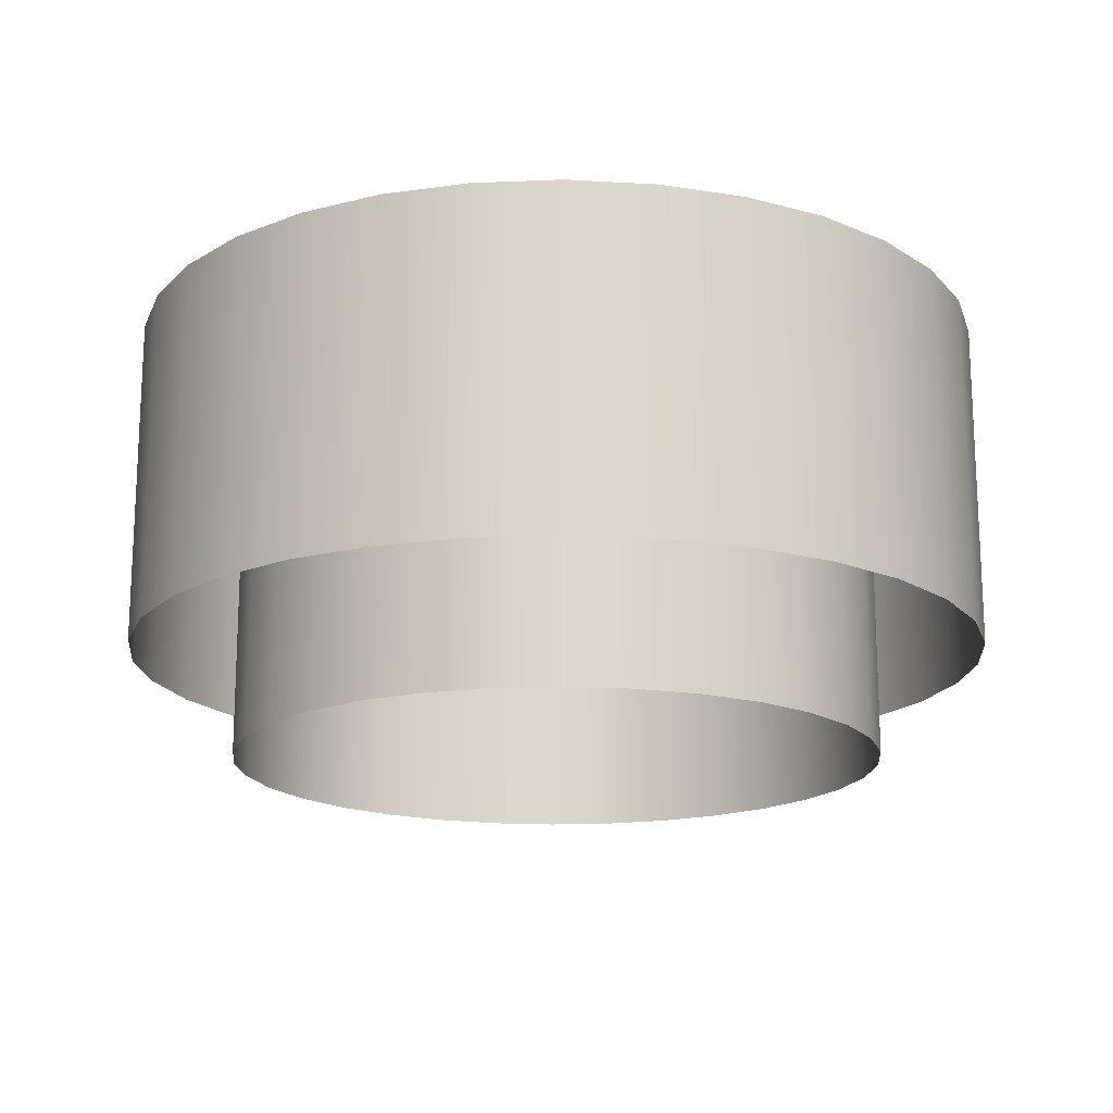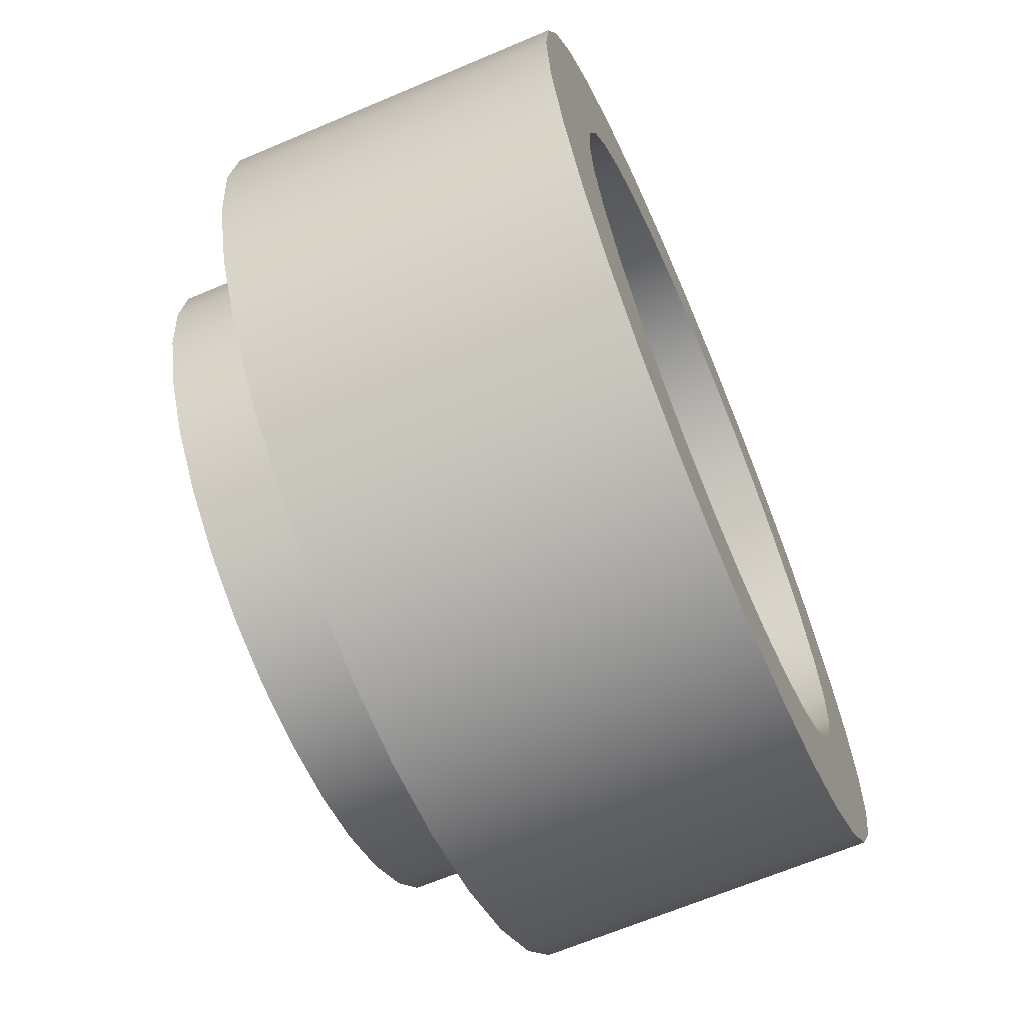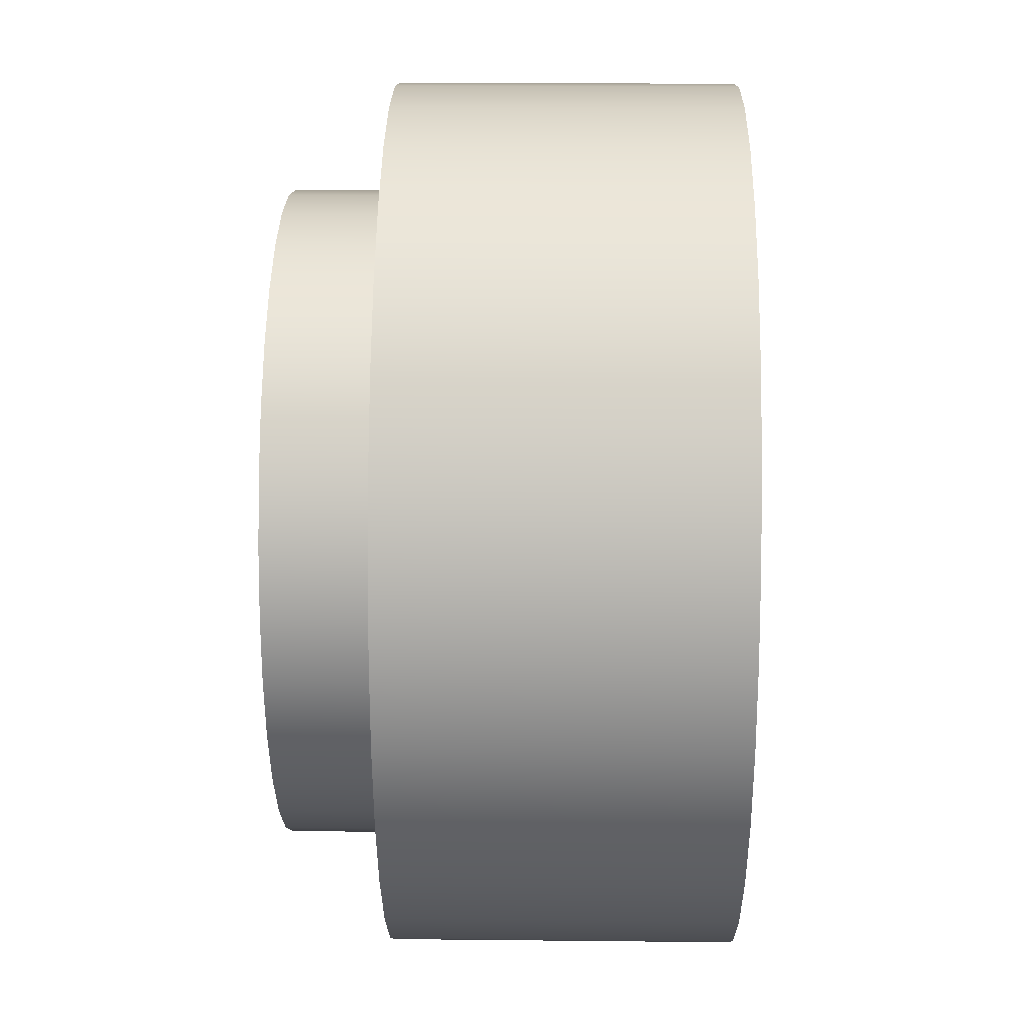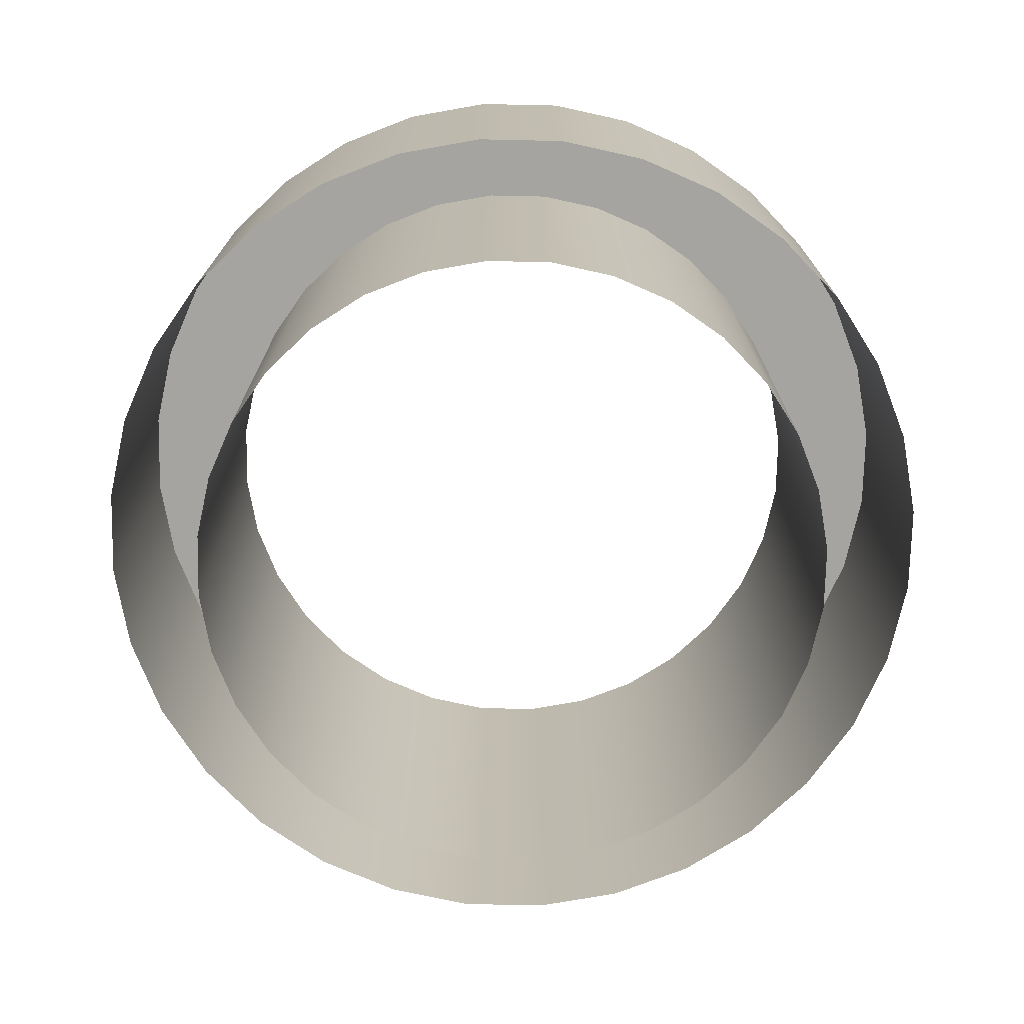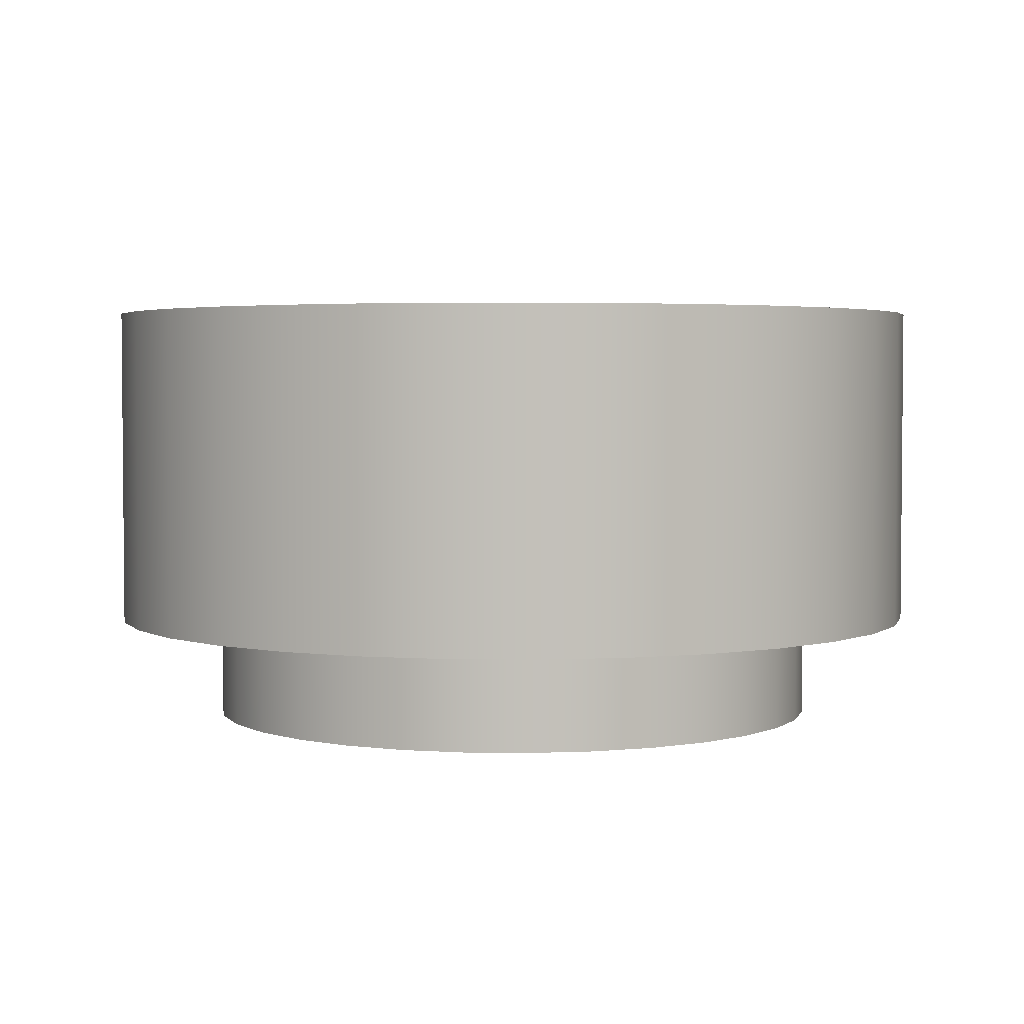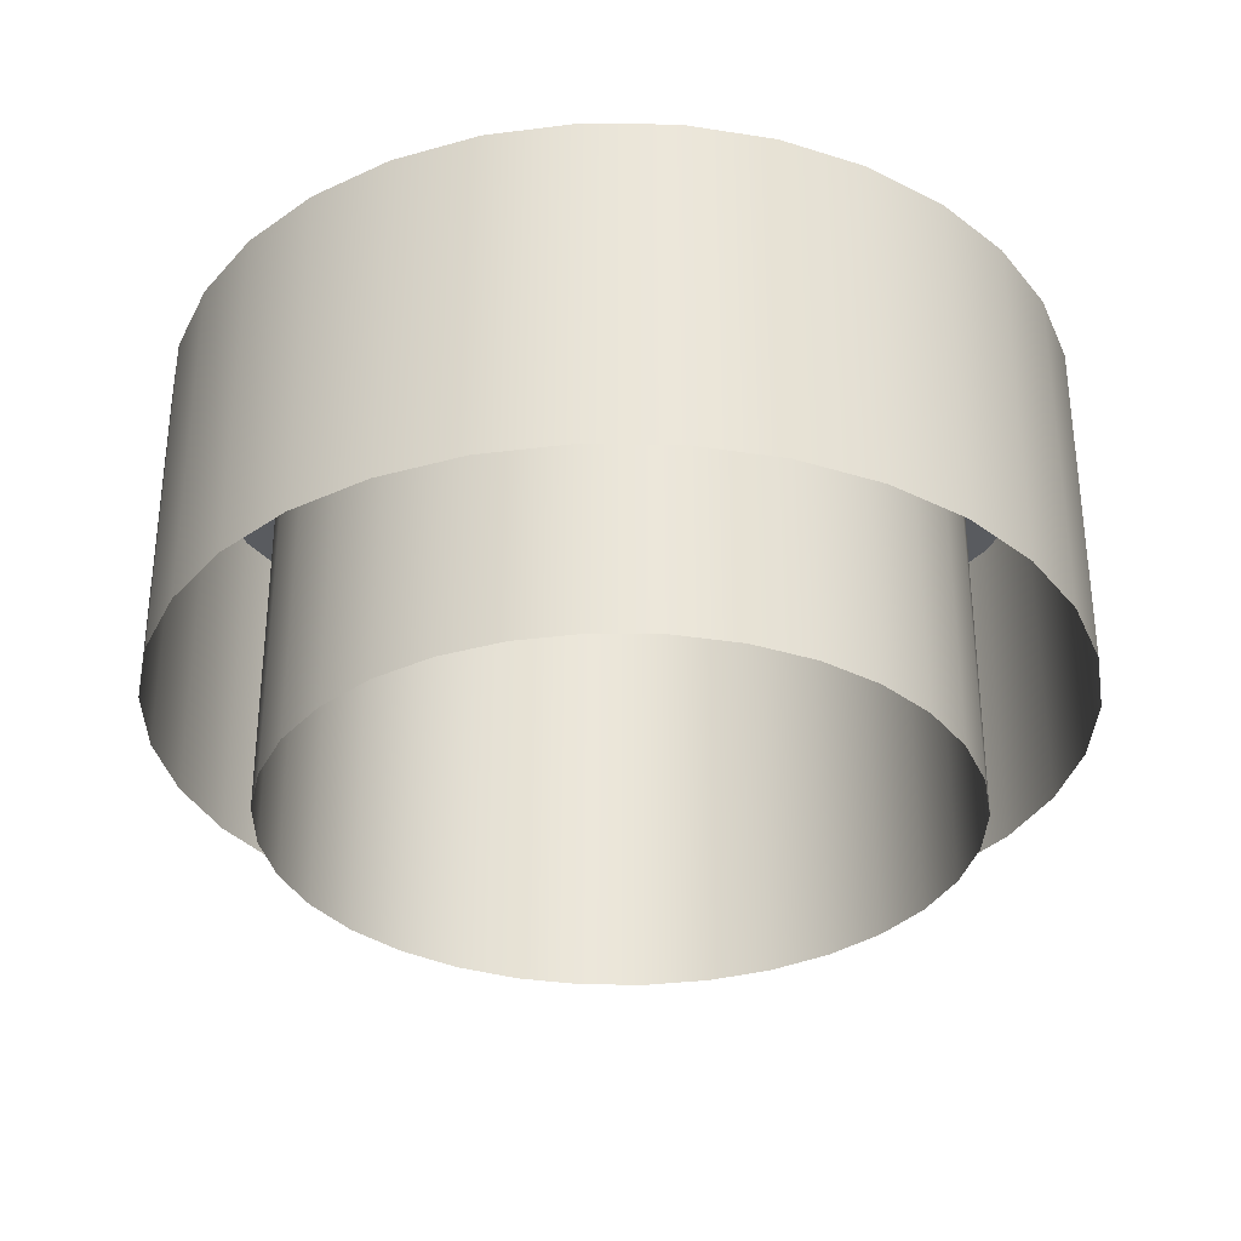
<metadata>
{"format":"obj","ext":"obj","renderer":"f3d","projection":"perspective","resolution":1024,"background":"white","views":[{"elev":-17.0,"azim":134.1,"up":"+Y"},{"elev":-65.9,"azim":113.1,"up":"+Z"},{"elev":17.5,"azim":91.2,"up":"+Z"},{"elev":-73.5,"azim":26.9,"up":"+Y"},{"elev":3.3,"azim":132.0,"up":"+Y"},{"elev":-32.6,"azim":49.5,"up":"+Y"}]}
</metadata>
<code>
o mesh44/mesh44-geometry#mesh44-geometry
v 0.3952 0.5526 0.1854
v 0.3956 0.5678 0.1893
v 0.3956 0.5526 0.1893
v 0.3952 0.5678 0.1854
v 0.3952 0.5678 0.1931
v 0.3941 0.5526 0.1817
v 0.3952 0.5526 0.1931
v 0.3941 0.5678 0.1817
v 0.3941 0.5678 0.1969
v 0.3923 0.5526 0.1783
v 0.3941 0.5526 0.1969
v 0.3923 0.5678 0.1783
v 0.3923 0.5678 0.2003
v 0.3898 0.5526 0.1753
v 0.3923 0.5526 0.2003
v 0.3898 0.5678 0.1753
v 0.3907 0.5678 0.1893
v 0.3898 0.5678 0.2033
v 0.3868 0.5678 0.1728
v 0.3904 0.5678 0.1864
v 0.3904 0.5678 0.1922
v 0.3898 0.5526 0.2033
v 0.3868 0.5526 0.1728
v 0.3882 0.5678 0.181
v 0.3896 0.5678 0.1836
v 0.3904 0.5477 0.1922
v 0.3907 0.5477 0.1893
v 0.3868 0.5526 0.2057
v 0.3896 0.5678 0.195
v 0.3834 0.5678 0.171
v 0.3863 0.5678 0.1788
v 0.3904 0.5477 0.1864
v 0.3896 0.5477 0.195
v 0.3868 0.5678 0.2057
v 0.3882 0.5678 0.1976
v 0.3834 0.5526 0.171
v 0.3841 0.5678 0.1769
v 0.3882 0.5477 0.181
v 0.3896 0.5477 0.1836
v 0.3834 0.5526 0.2076
v 0.3882 0.5477 0.1976
v 0.3797 0.5678 0.1699
v 0.3815 0.5678 0.1755
v 0.3841 0.5477 0.1769
v 0.3863 0.5477 0.1788
v 0.3863 0.5678 0.1998
v 0.3834 0.5678 0.2076
v 0.3863 0.5477 0.1998
v 0.3797 0.5526 0.1699
v 0.3815 0.5477 0.1755
v 0.3841 0.5678 0.2017
v 0.3797 0.5526 0.2087
v 0.3758 0.5678 0.1695
v 0.3787 0.5678 0.1747
v 0.3787 0.5477 0.1747
v 0.3815 0.5678 0.203
v 0.3797 0.5678 0.2087
v 0.3758 0.5526 0.1695
v 0.3841 0.5477 0.2017
v 0.3758 0.5526 0.2091
v 0.372 0.5678 0.1699
v 0.3758 0.5678 0.1744
v 0.3758 0.5477 0.1744
v 0.3787 0.5678 0.2039
v 0.3815 0.5477 0.203
v 0.3758 0.5678 0.2091
v 0.372 0.5526 0.1699
v 0.3729 0.5678 0.1747
v 0.3758 0.5678 0.2042
v 0.372 0.5526 0.2087
v 0.3683 0.5678 0.171
v 0.3701 0.5678 0.1755
v 0.3729 0.5477 0.1747
v 0.3787 0.5477 0.2039
v 0.3729 0.5678 0.2039
v 0.372 0.5678 0.2087
v 0.3683 0.5526 0.171
v 0.3701 0.5477 0.1755
v 0.3758 0.5477 0.2042
v 0.3683 0.5526 0.2076
v 0.3648 0.5678 0.1728
v 0.3676 0.5678 0.1769
v 0.3676 0.5477 0.1769
v 0.3701 0.5678 0.203
v 0.3729 0.5477 0.2039
v 0.3683 0.5678 0.2076
v 0.3648 0.5526 0.1728
v 0.3653 0.5678 0.1788
v 0.3648 0.5526 0.2057
v 0.3619 0.5678 0.1753
v 0.3635 0.5678 0.181
v 0.3653 0.5477 0.1788
v 0.3676 0.5678 0.2017
v 0.3701 0.5477 0.203
v 0.3648 0.5678 0.2057
v 0.3619 0.5526 0.1753
v 0.3621 0.5678 0.1836
v 0.3653 0.5678 0.1998
v 0.3619 0.5526 0.2033
v 0.3594 0.5526 0.1783
v 0.3612 0.5678 0.1864
v 0.3635 0.5477 0.181
v 0.3676 0.5477 0.2017
v 0.3635 0.5678 0.1976
v 0.3619 0.5678 0.2033
v 0.3594 0.5678 0.1783
v 0.361 0.5678 0.1893
v 0.3621 0.5477 0.1836
v 0.3653 0.5477 0.1998
v 0.3621 0.5678 0.195
v 0.3635 0.5477 0.1976
v 0.3594 0.5678 0.2003
v 0.3576 0.5526 0.1817
v 0.3612 0.5477 0.1864
v 0.3621 0.5477 0.195
v 0.3612 0.5678 0.1922
v 0.3594 0.5526 0.2003
v 0.3576 0.5678 0.1817
v 0.361 0.5477 0.1893
v 0.3612 0.5477 0.1922
v 0.3576 0.5678 0.1969
v 0.3564 0.5526 0.1854
v 0.3576 0.5526 0.1969
v 0.3564 0.5678 0.1854
v 0.3564 0.5678 0.1931
v 0.3561 0.5526 0.1893
v 0.3564 0.5526 0.1931
v 0.3561 0.5678 0.1893
f 1 2 3
f 2 1 4
f 5 3 2
f 6 4 1
f 4 5 2
f 3 5 7
f 4 6 8
f 4 9 5
f 9 7 5
f 10 8 6
f 8 9 4
f 7 9 11
f 8 10 12
f 8 13 9
f 13 11 9
f 14 12 10
f 12 13 8
f 11 13 15
f 12 14 16
f 17 13 12
f 18 15 13
f 14 19 16
f 16 20 12
f 21 13 17
f 12 20 17
f 15 18 22
f 21 18 13
f 19 14 23
f 19 24 16
f 16 25 20
f 17 26 21
f 20 27 17
f 18 28 22
f 29 18 21
f 23 30 19
f 19 31 24
f 16 24 25
f 25 32 20
f 26 17 27
f 33 21 26
f 27 20 32
f 28 18 34
f 35 18 29
f 21 33 29
f 30 23 36
f 30 37 19
f 19 37 31
f 31 38 24
f 24 39 25
f 32 25 39
f 35 34 18
f 34 40 28
f 29 41 35
f 41 29 33
f 36 42 30
f 30 43 37
f 44 31 37
f 38 31 45
f 39 24 38
f 46 34 35
f 40 34 47
f 48 35 41
f 42 36 49
f 42 43 30
f 50 37 43
f 31 44 45
f 37 50 44
f 51 34 46
f 35 48 46
f 51 47 34
f 47 52 40
f 49 53 42
f 42 54 43
f 43 55 50
f 48 51 46
f 56 47 51
f 52 47 57
f 53 49 58
f 53 54 42
f 55 43 54
f 51 48 59
f 56 57 47
f 59 56 51
f 57 60 52
f 58 61 53
f 53 62 54
f 54 63 55
f 64 57 56
f 56 59 65
f 60 57 66
f 61 58 67
f 61 68 53
f 53 68 62
f 63 54 62
f 69 57 64
f 65 64 56
f 69 66 57
f 66 70 60
f 67 71 61
f 61 72 68
f 73 62 68
f 62 73 63
f 74 69 64
f 64 65 74
f 75 66 69
f 70 66 76
f 71 67 77
f 71 72 61
f 78 68 72
f 68 78 73
f 69 74 79
f 75 76 66
f 79 75 69
f 76 80 70
f 77 81 71
f 71 82 72
f 72 83 78
f 84 76 75
f 75 79 85
f 80 76 86
f 81 77 87
f 81 88 71
f 71 88 82
f 83 72 82
f 84 86 76
f 85 84 75
f 86 89 80
f 87 90 81
f 81 91 88
f 92 82 88
f 82 92 83
f 93 86 84
f 84 85 94
f 89 86 95
f 90 87 96
f 90 97 81
f 81 97 91
f 91 92 88
f 98 86 93
f 94 93 84
f 98 95 86
f 95 99 89
f 100 90 96
f 90 101 97
f 97 102 91
f 92 91 102
f 103 98 93
f 93 94 103
f 104 95 98
f 99 95 105
f 90 100 106
f 90 107 101
f 101 108 97
f 102 97 108
f 98 103 109
f 110 95 104
f 98 111 104
f 110 105 95
f 112 99 105
f 113 106 100
f 106 112 90
f 90 112 107
f 107 114 101
f 108 101 114
f 111 98 109
f 104 115 110
f 115 104 111
f 116 105 110
f 99 112 117
f 105 107 112
f 106 113 118
f 118 112 106
f 114 107 119
f 120 110 115
f 107 105 116
f 110 120 116
f 121 117 112
f 122 118 113
f 118 121 112
f 116 119 107
f 119 116 120
f 117 121 123
f 118 122 124
f 124 121 118
f 125 123 121
f 126 124 122
f 124 125 121
f 123 125 127
f 124 126 128
f 125 124 128
f 128 127 125
f 127 128 126
f 3 2 1
f 4 1 2
f 2 3 5
f 1 4 6
f 2 5 4
f 7 5 3
f 8 6 4
f 5 9 4
f 5 7 9
f 6 8 10
f 4 9 8
f 11 9 7
f 12 10 8
f 9 13 8
f 9 11 13
f 10 12 14
f 8 13 12
f 15 13 11
f 16 14 12
f 12 13 17
f 13 15 18
f 16 19 14
f 12 20 16
f 17 13 21
f 17 20 12
f 22 18 15
f 13 18 21
f 23 14 19
f 16 24 19
f 20 25 16
f 21 26 17
f 17 27 20
f 22 28 18
f 21 18 29
f 19 30 23
f 24 31 19
f 25 24 16
f 20 32 25
f 27 17 26
f 26 21 33
f 32 20 27
f 34 18 28
f 29 18 35
f 29 33 21
f 36 23 30
f 19 37 30
f 31 37 19
f 24 38 31
f 25 39 24
f 39 25 32
f 18 34 35
f 28 40 34
f 35 41 29
f 33 29 41
f 30 42 36
f 37 43 30
f 37 31 44
f 45 31 38
f 38 24 39
f 35 34 46
f 47 34 40
f 41 35 48
f 49 36 42
f 30 43 42
f 43 37 50
f 45 44 31
f 44 50 37
f 46 34 51
f 46 48 35
f 34 47 51
f 40 52 47
f 42 53 49
f 43 54 42
f 50 55 43
f 46 51 48
f 51 47 56
f 57 47 52
f 58 49 53
f 42 54 53
f 54 43 55
f 59 48 51
f 47 57 56
f 51 56 59
f 52 60 57
f 53 61 58
f 54 62 53
f 55 63 54
f 56 57 64
f 65 59 56
f 66 57 60
f 67 58 61
f 53 68 61
f 62 68 53
f 62 54 63
f 64 57 69
f 56 64 65
f 57 66 69
f 60 70 66
f 61 71 67
f 68 72 61
f 68 62 73
f 63 73 62
f 64 69 74
f 74 65 64
f 69 66 75
f 76 66 70
f 77 67 71
f 61 72 71
f 72 68 78
f 73 78 68
f 79 74 69
f 66 76 75
f 69 75 79
f 70 80 76
f 71 81 77
f 72 82 71
f 78 83 72
f 75 76 84
f 85 79 75
f 86 76 80
f 87 77 81
f 71 88 81
f 82 88 71
f 82 72 83
f 76 86 84
f 75 84 85
f 80 89 86
f 81 90 87
f 88 91 81
f 88 82 92
f 83 92 82
f 84 86 93
f 94 85 84
f 95 86 89
f 96 87 90
f 81 97 90
f 91 97 81
f 88 92 91
f 93 86 98
f 84 93 94
f 86 95 98
f 89 99 95
f 96 90 100
f 97 101 90
f 91 102 97
f 102 91 92
f 93 98 103
f 103 94 93
f 98 95 104
f 105 95 99
f 106 100 90
f 101 107 90
f 97 108 101
f 108 97 102
f 109 103 98
f 104 95 110
f 104 111 98
f 95 105 110
f 105 99 112
f 100 106 113
f 90 112 106
f 107 112 90
f 101 114 107
f 114 101 108
f 109 98 111
f 110 115 104
f 111 104 115
f 110 105 116
f 117 112 99
f 112 107 105
f 118 113 106
f 106 112 118
f 119 107 114
f 115 110 120
f 116 105 107
f 116 120 110
f 112 117 121
f 113 118 122
f 112 121 118
f 107 119 116
f 120 116 119
f 123 121 117
f 124 122 118
f 118 121 124
f 121 123 125
f 122 124 126
f 121 125 124
f 127 125 123
f 128 126 124
f 128 124 125
f 125 127 128
f 126 128 127

</code>
